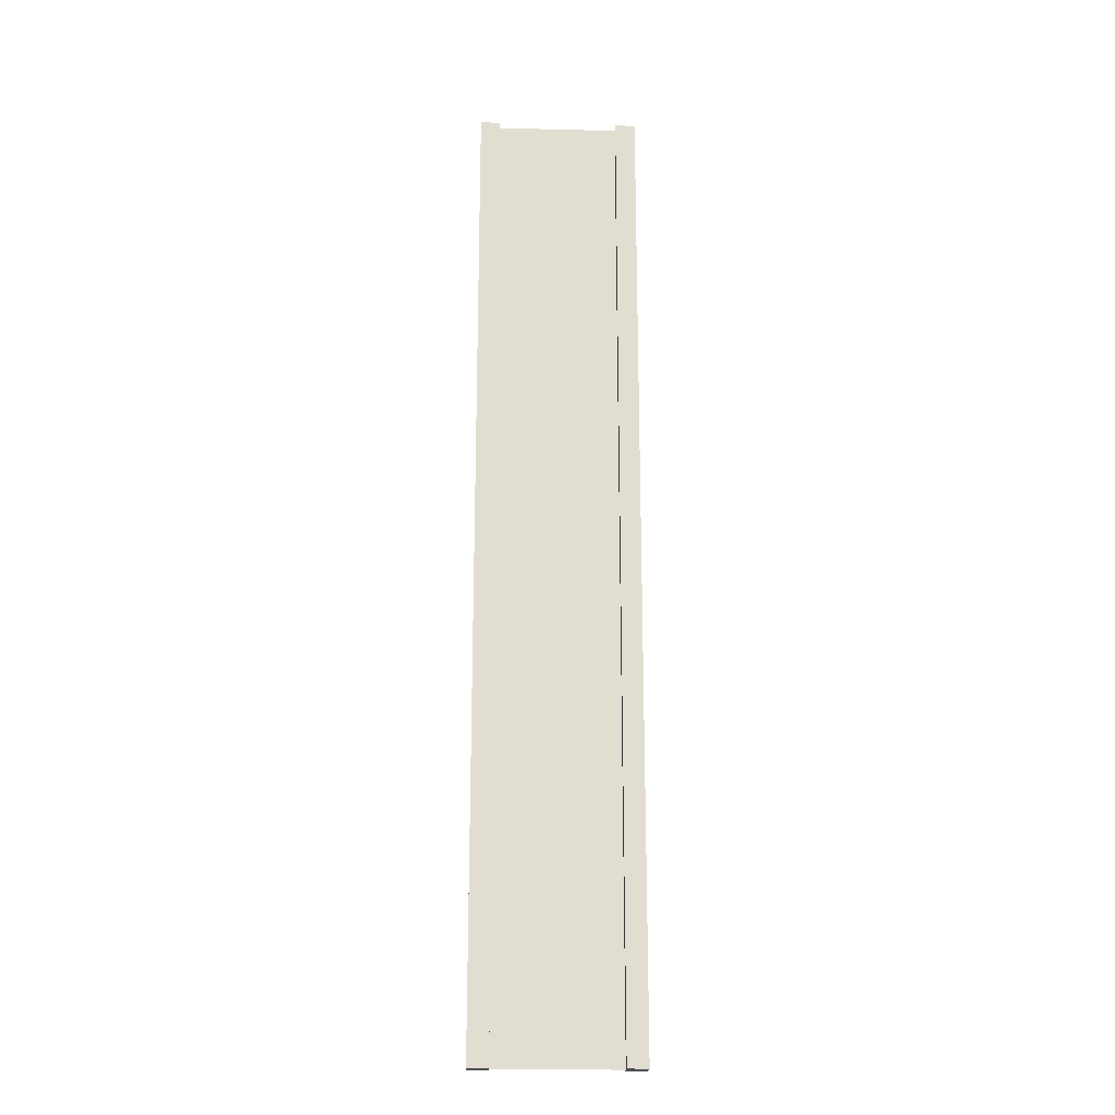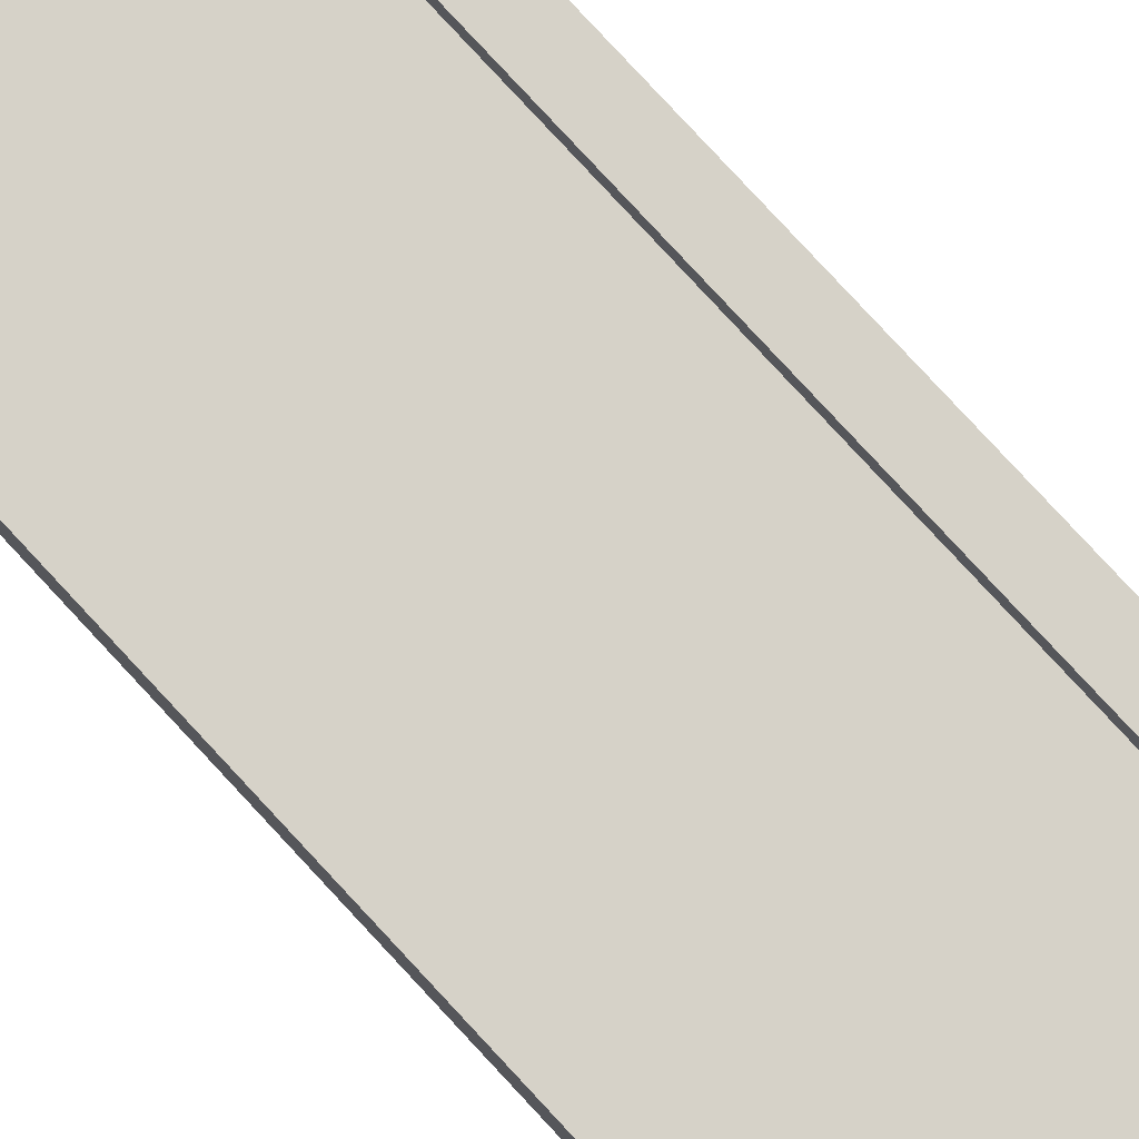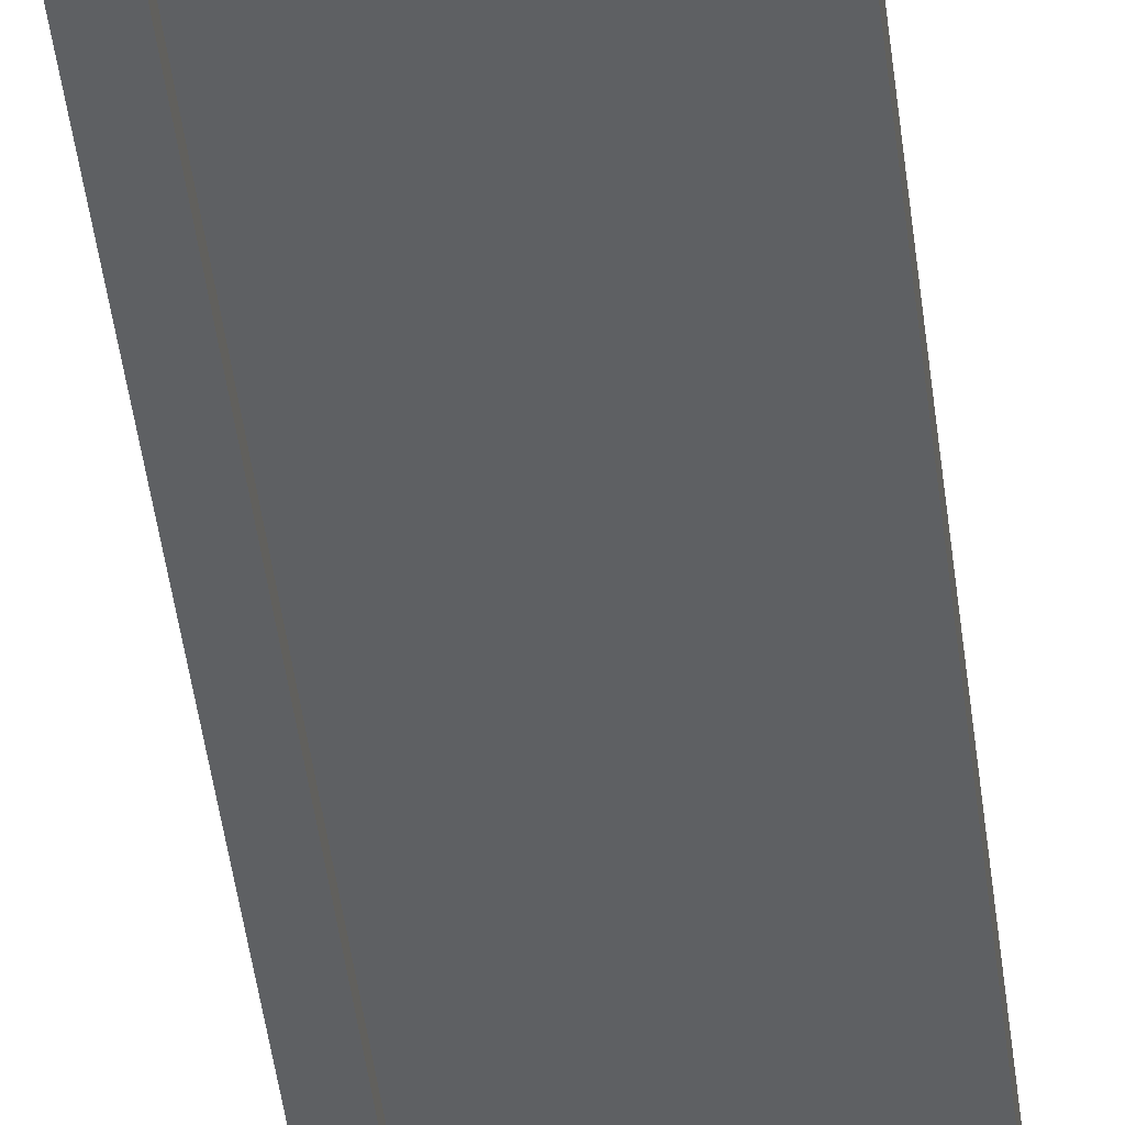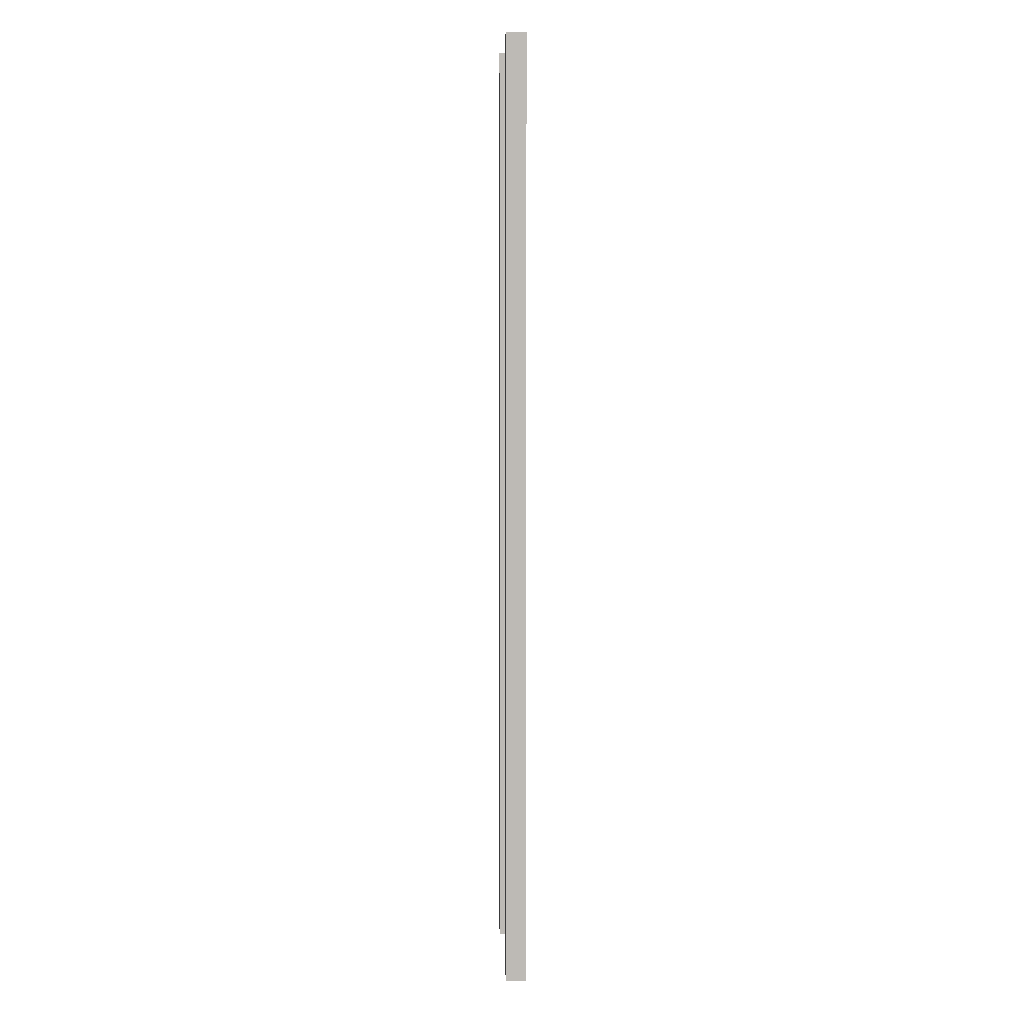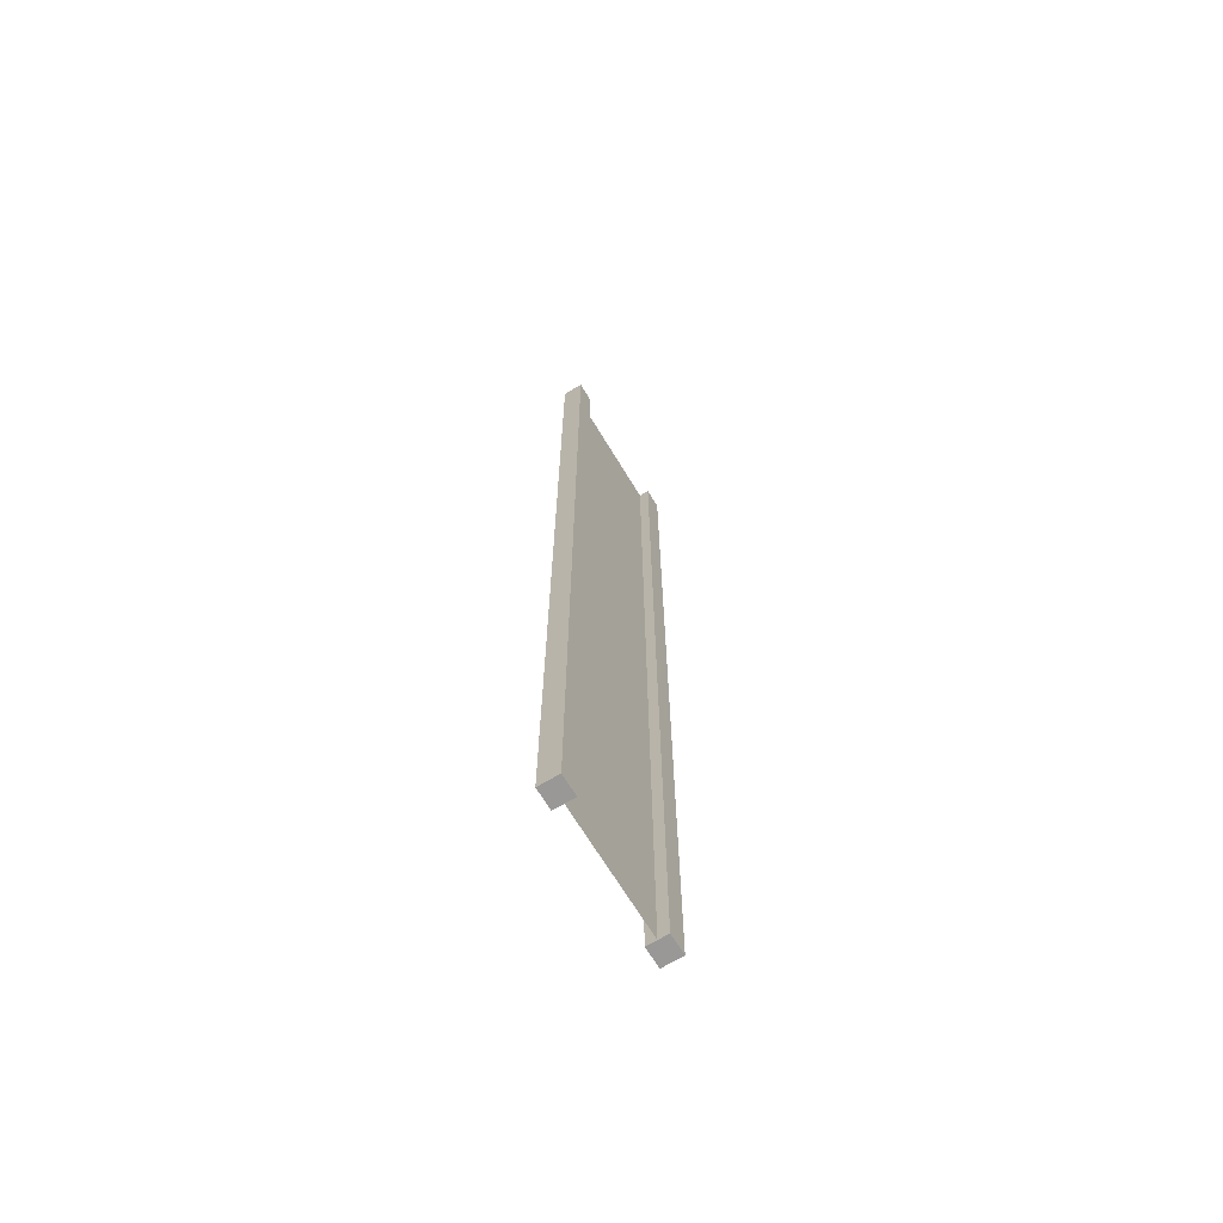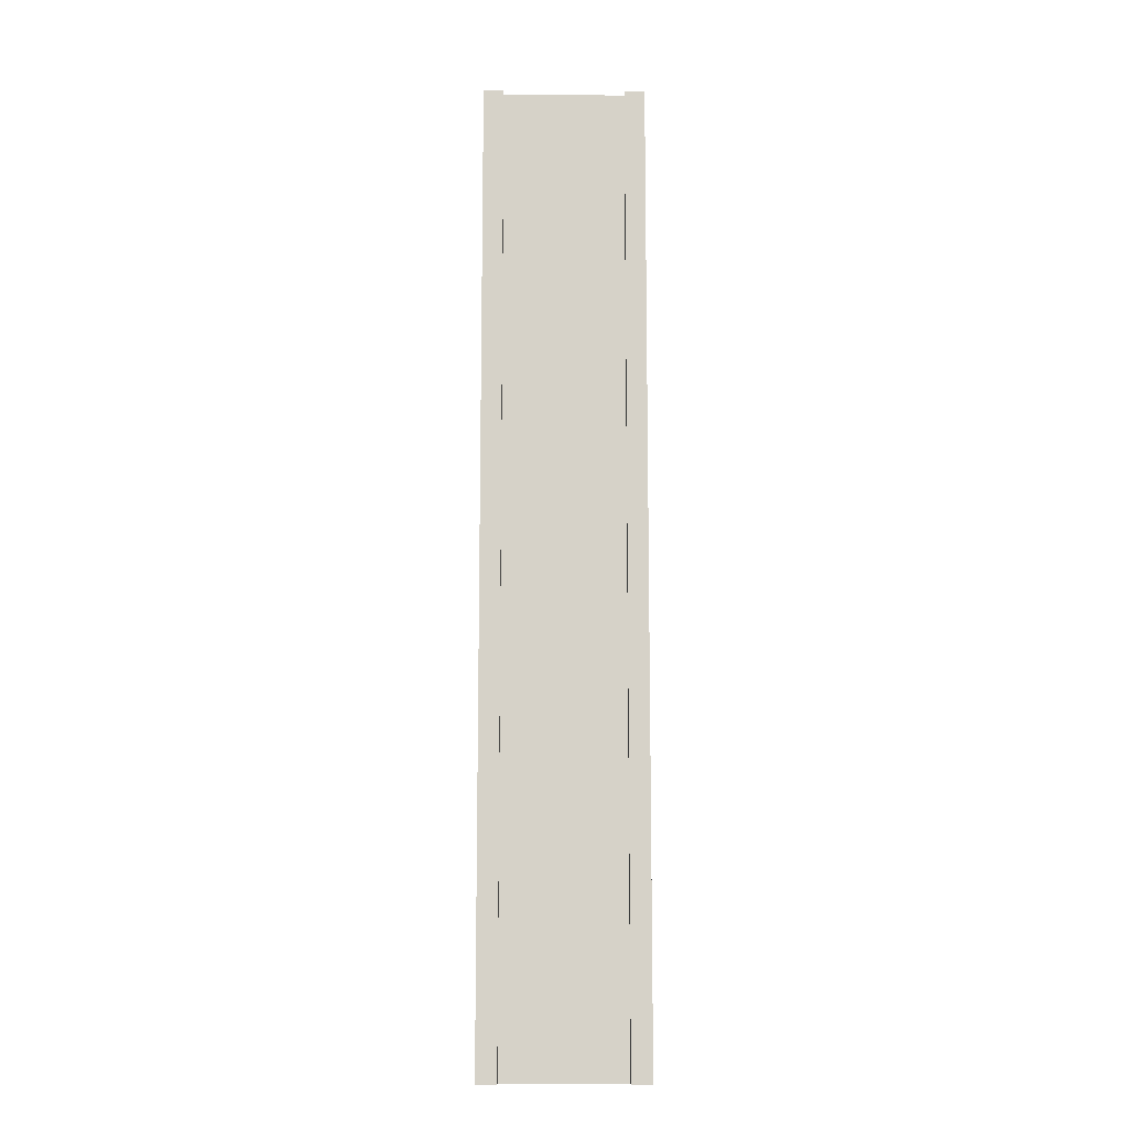
<metadata>
{"format":"obj","ext":"obj","renderer":"f3d","projection":"perspective","resolution":1024,"background":"white","views":[{"elev":-20.5,"azim":177.5,"up":"+Y"},{"elev":77.6,"azim":-42.6,"up":"+Z"},{"elev":-42.5,"azim":-173.5,"up":"+Z"},{"elev":6.5,"azim":87.0,"up":"+Y"},{"elev":-68.6,"azim":-58.8,"up":"+Y"},{"elev":-11.7,"azim":179.4,"up":"+Y"}]}
</metadata>
<code>
v 0.75 -3 0.25
v 1 -3 0.25
v 0.75 8.957 0.25
v 1 8.957 0.25
v 1 -3 0.25
v 1 -3 -2.384e-07
v 1 8.957 0.25
v 1 8.957 -1.17e-06
v 1 -3 -2.384e-07
v 0.75 -3 -1.49e-07
v 1 8.957 -1.17e-06
v 0.75 8.957 -4.251e-07
v -1 -3 4.768e-07
v -1 -3 0.25
v -1 8.957 9.756e-07
v -1 8.957 0.25
v 0.75 8.957 0.25
v 1 8.957 0.25
v 0.75 8.957 -4.251e-07
v 1 8.957 -1.17e-06
v 0.75 -3 -1.49e-07
v 1 -3 -2.384e-07
v 0.75 -3 0.25
v 1 -3 0.25
v -0.75 -3 3.874e-07
v -0.75 -3 0.25
v -1 -3 4.768e-07
v -1 -3 0.25
v -0.75 8.957 2.305e-07
v -0.75 -3 3.874e-07
v -1 8.957 9.756e-07
v -1 -3 4.768e-07
v -0.75 -3 0.25
v -0.75 8.957 0.25
v -1 -3 0.25
v -1 8.957 0.25
v -0.75 8.957 0.25
v -0.75 8.957 2.305e-07
v -1 8.957 0.25
v -1 8.957 9.756e-07
v 0.75 -3 0.25
v 0.75 8.957 0.25
v 0.75 -3 -1.49e-07
v 0.75 8.957 -4.251e-07
v -0.75 8.957 0.25
v -0.75 -3 0.25
v -0.75 8.957 2.305e-07
v -0.75 -3 3.874e-07
v 0.75 -3 0.125
v 0.75 8.957 0.125
v -0.75 -3 0.125
v -0.75 8.957 0.125
g submesh0
f 1 2 3
f 2 4 3
f 5 6 7
f 6 8 7
f 9 10 11
f 10 12 11
f 13 14 15
f 14 16 15
f 17 18 19
f 18 20 19
f 21 22 23
f 22 24 23
f 25 26 27
f 26 28 27
f 29 30 31
f 30 32 31
f 33 34 35
f 34 36 35
f 37 38 39
f 38 40 39
f 41 42 43
f 42 44 43
f 45 46 47
f 46 48 47
g submesh1
f 49 50 51
f 50 52 51

</code>
